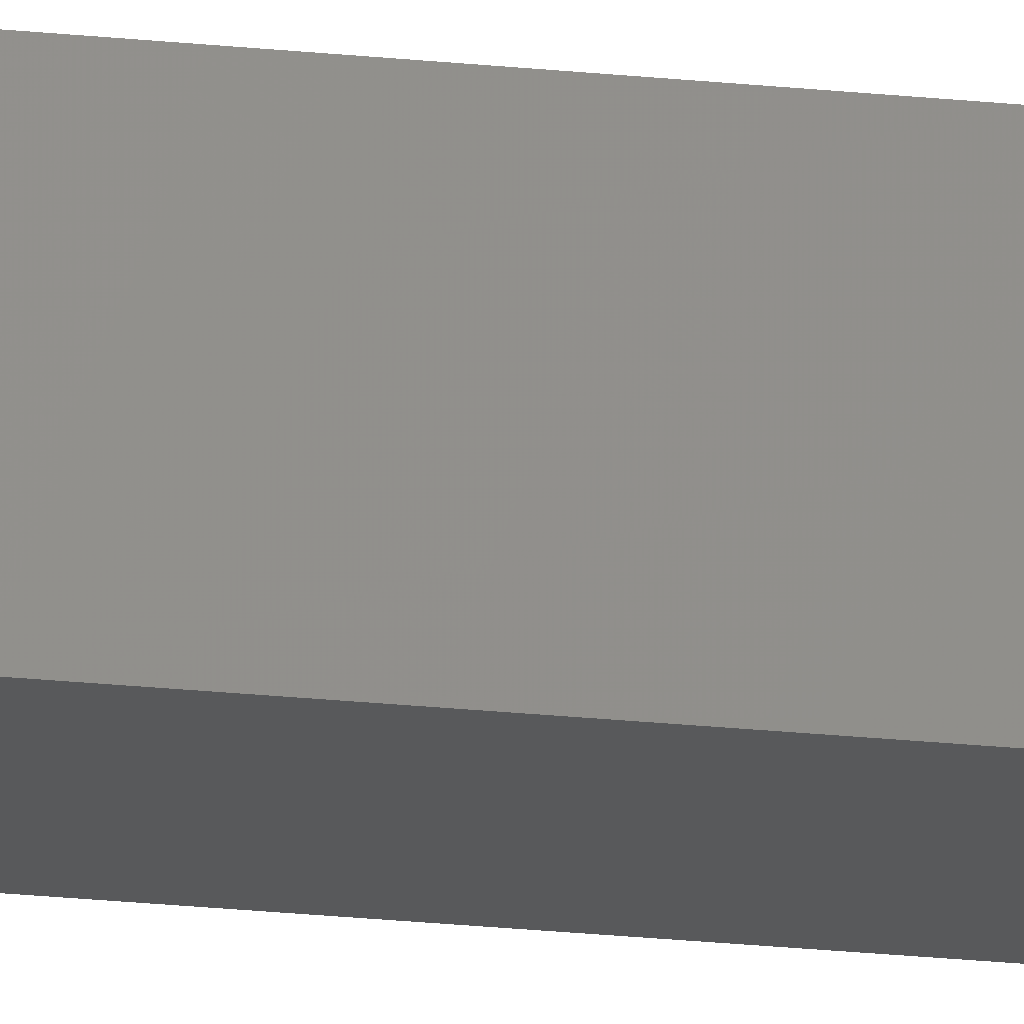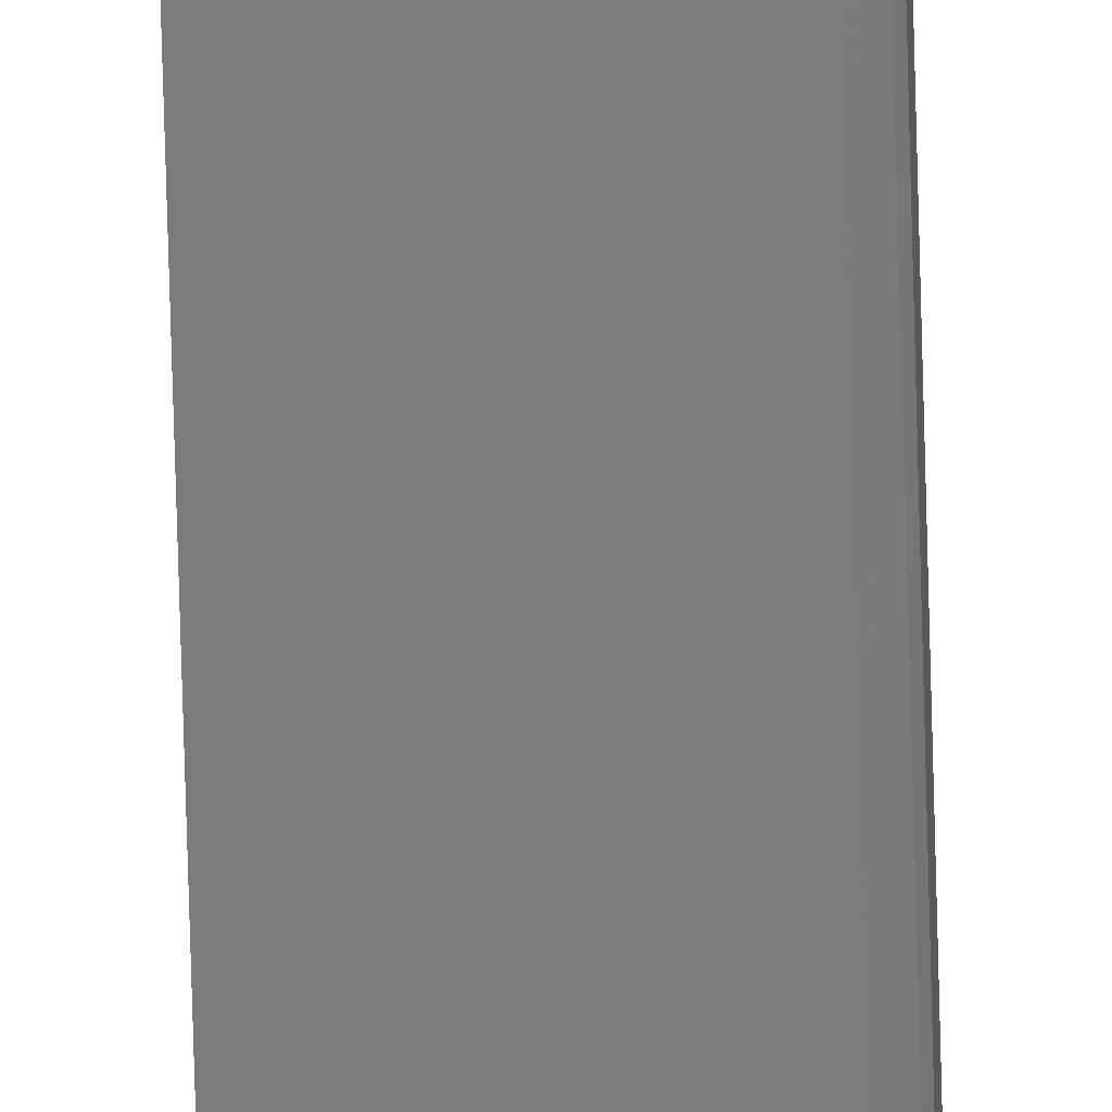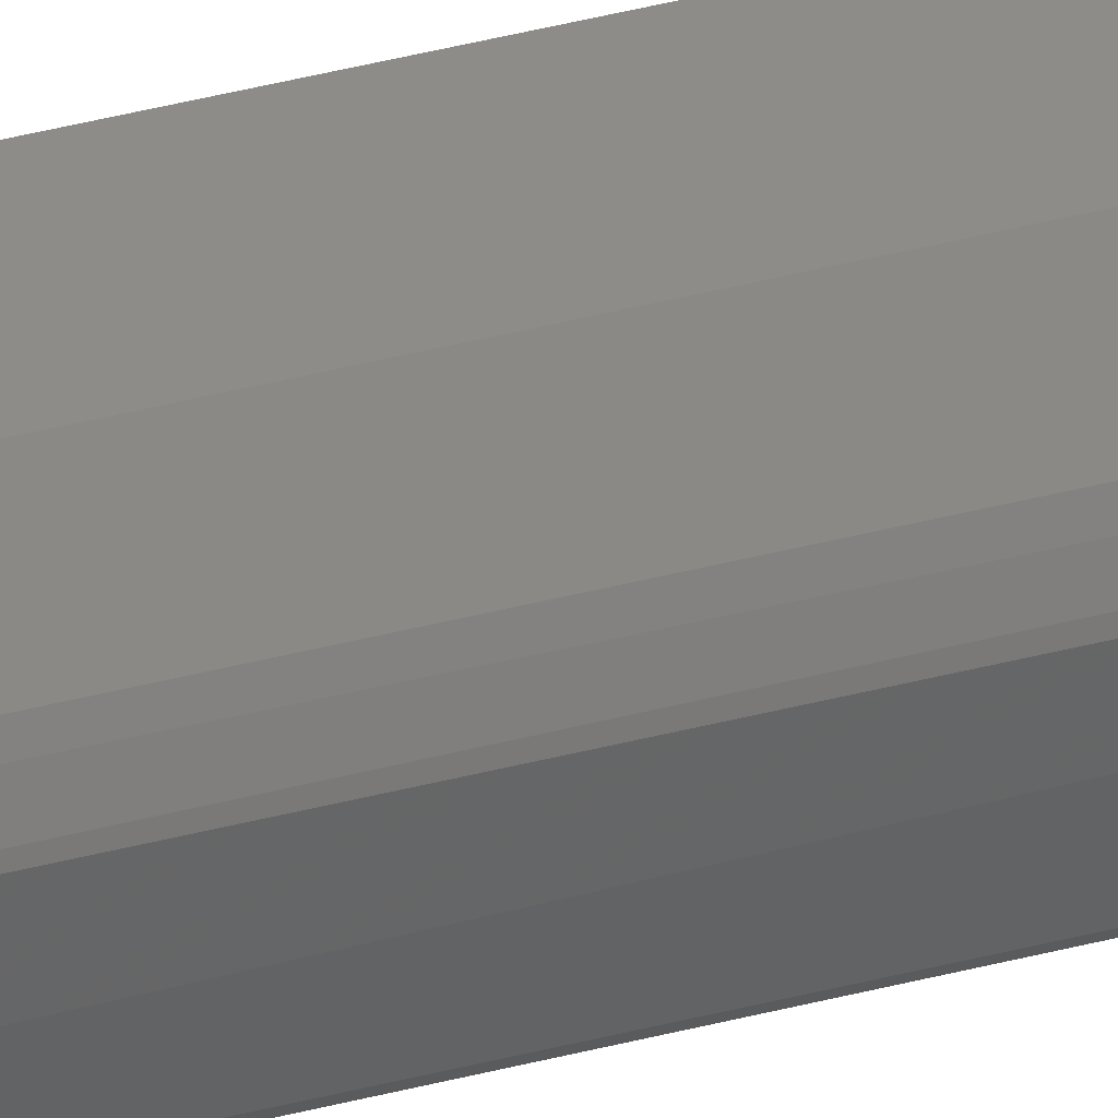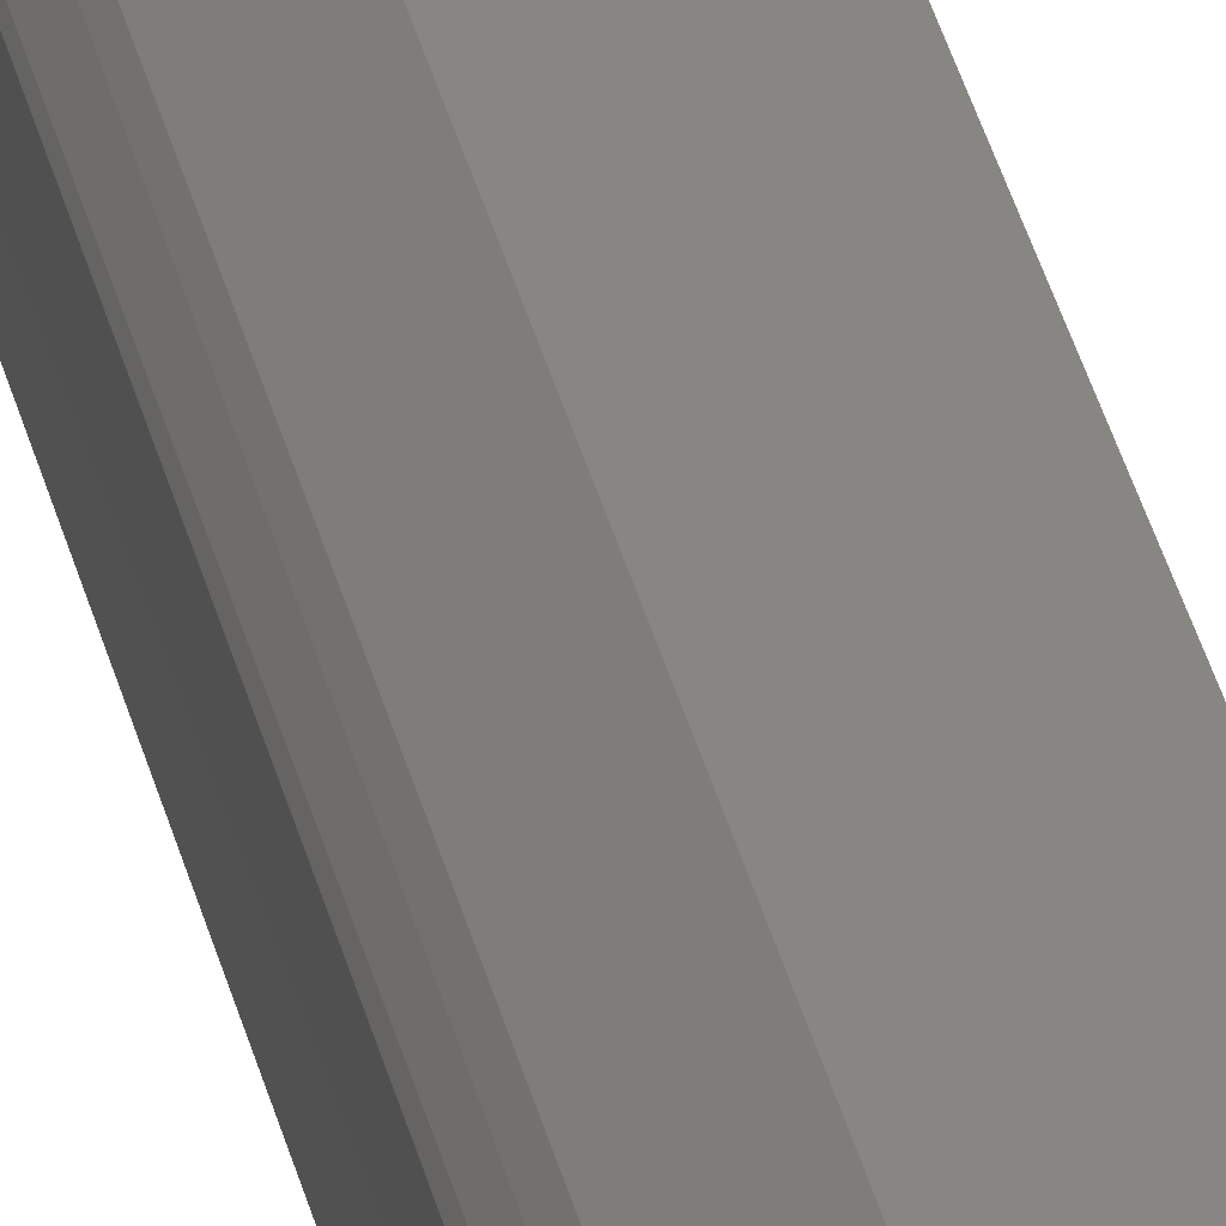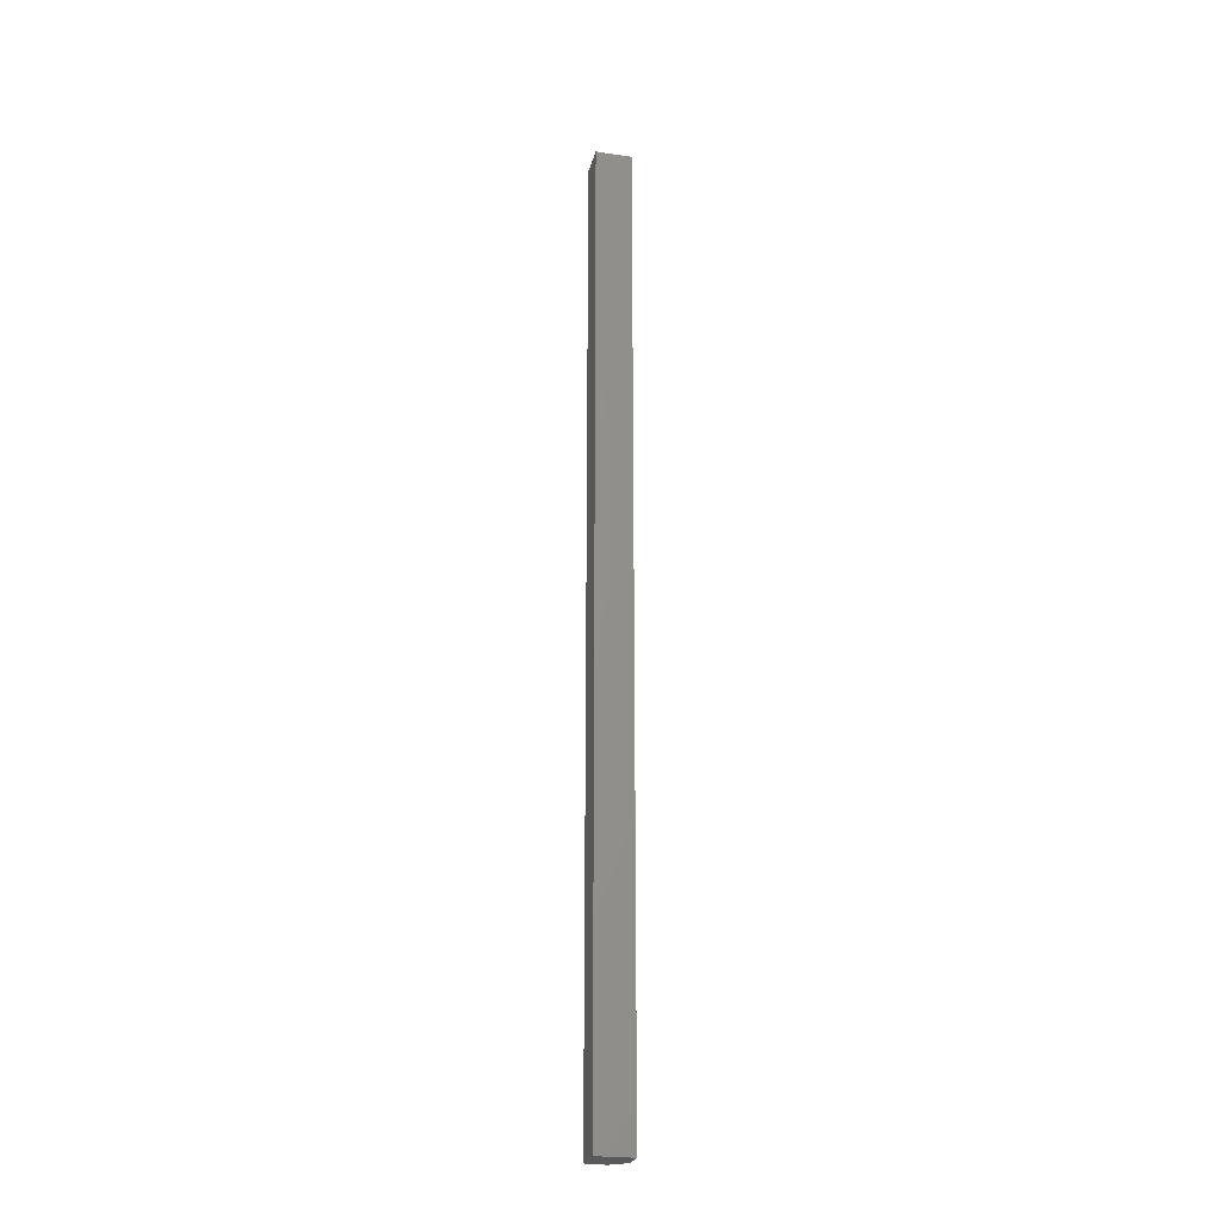
<metadata>
{"format":"stl","ext":"stl","renderer":"f3d","projection":"perspective","resolution":1024,"background":"white","views":[{"elev":-20.5,"azim":-101.5,"up":"+Z"},{"elev":-74.6,"azim":1.6,"up":"+Z"},{"elev":36.5,"azim":70.6,"up":"+Z"},{"elev":23.8,"azim":171.0,"up":"+Z"},{"elev":-24.6,"azim":-103.5,"up":"+Y"}]}
</metadata>
<code>
# stl→obj: 16 verts, 28 faces
v 0.1522 -0.3185 0.5659
v 0.1544 -0.3185 0.5671
v 0.1557 -0.3185 0.5693
v 0.1557 -0.3185 0.5858
v 0.1523 -0.3185 0.5924
v 0.143 -0.3185 0.6011
v 0.1205 -0.3185 0.6011
v 0.1205 -0.3185 0.5659
v 0.1205 0.6208 0.6011
v 0.1205 0.6208 0.5659
v 0.143 0.6208 0.6011
v 0.1548 0.6208 0.5883
v 0.1522 0.6208 0.5659
v 0.1549 0.6208 0.5677
v 0.1523 0.6208 0.5924
v 0.1557 0.6208 0.5858
f 1 2 3
f 1 3 4
f 1 4 5
f 1 5 6
f 1 6 7
f 1 7 8
f 9 10 8
f 9 8 7
f 6 11 9
f 6 9 7
f 4 12 5
f 13 14 2
f 3 2 14
f 1 8 10
f 1 10 13
f 1 13 2
f 15 5 12
f 15 11 6
f 15 6 5
f 16 12 4
f 16 4 3
f 16 3 14
f 16 14 13
f 16 13 10
f 16 10 9
f 16 9 11
f 16 11 15
f 16 15 12

</code>
